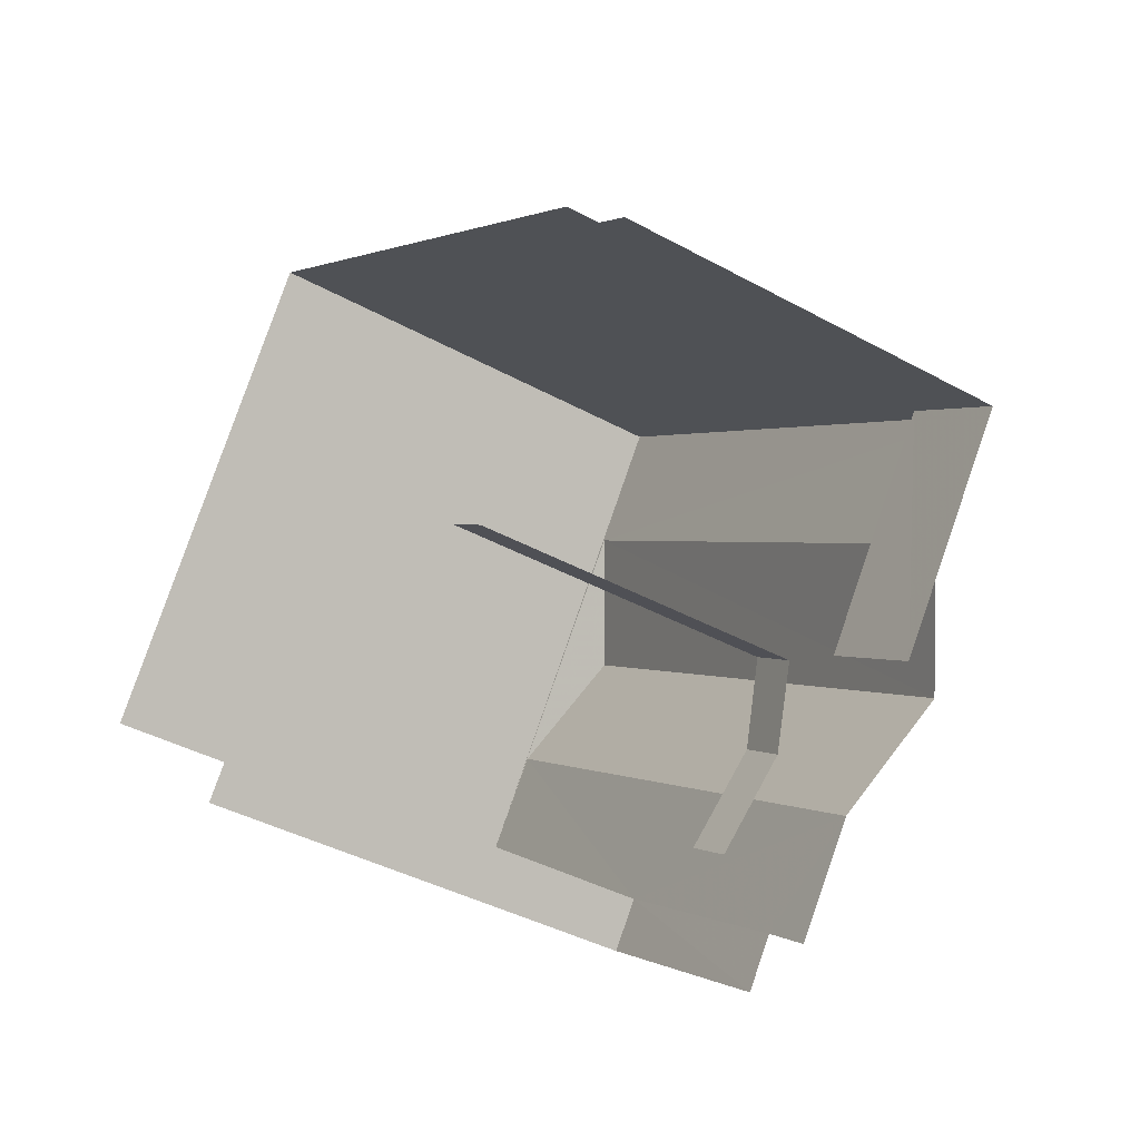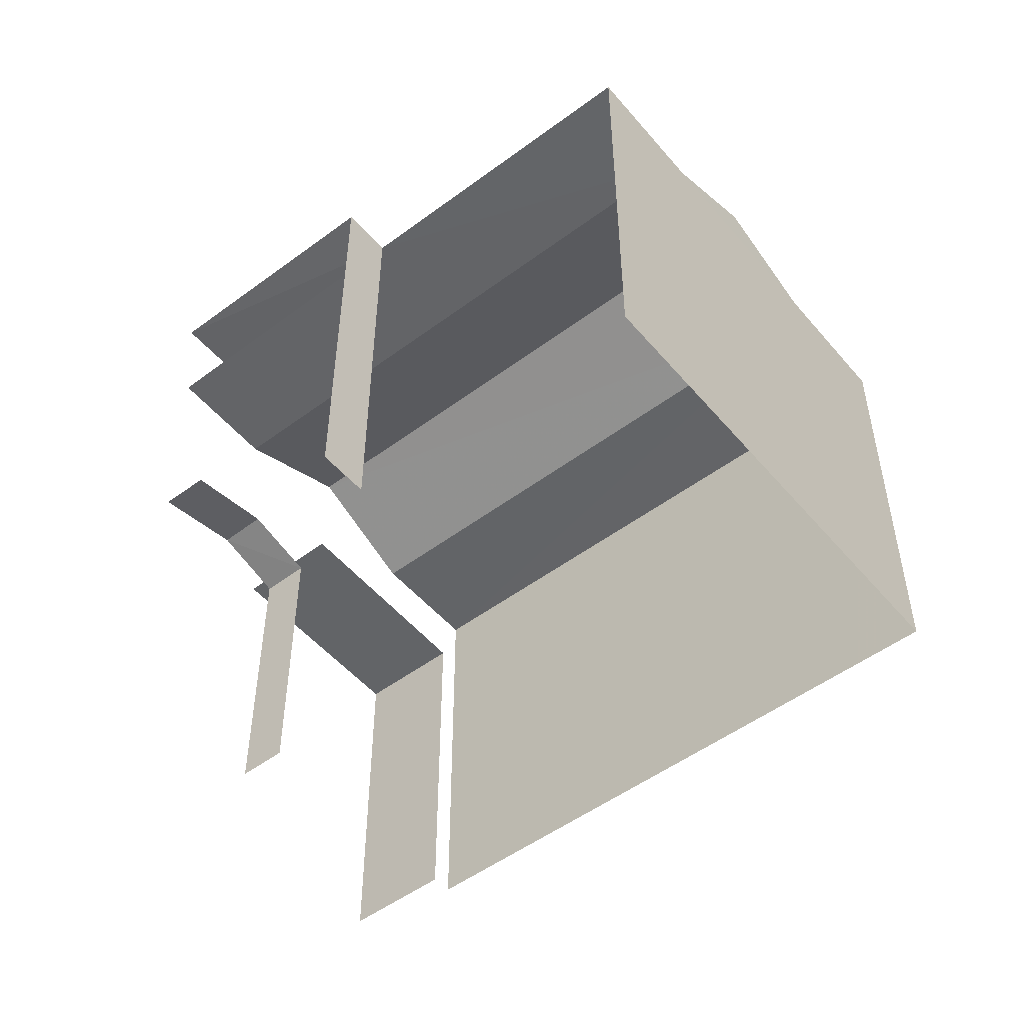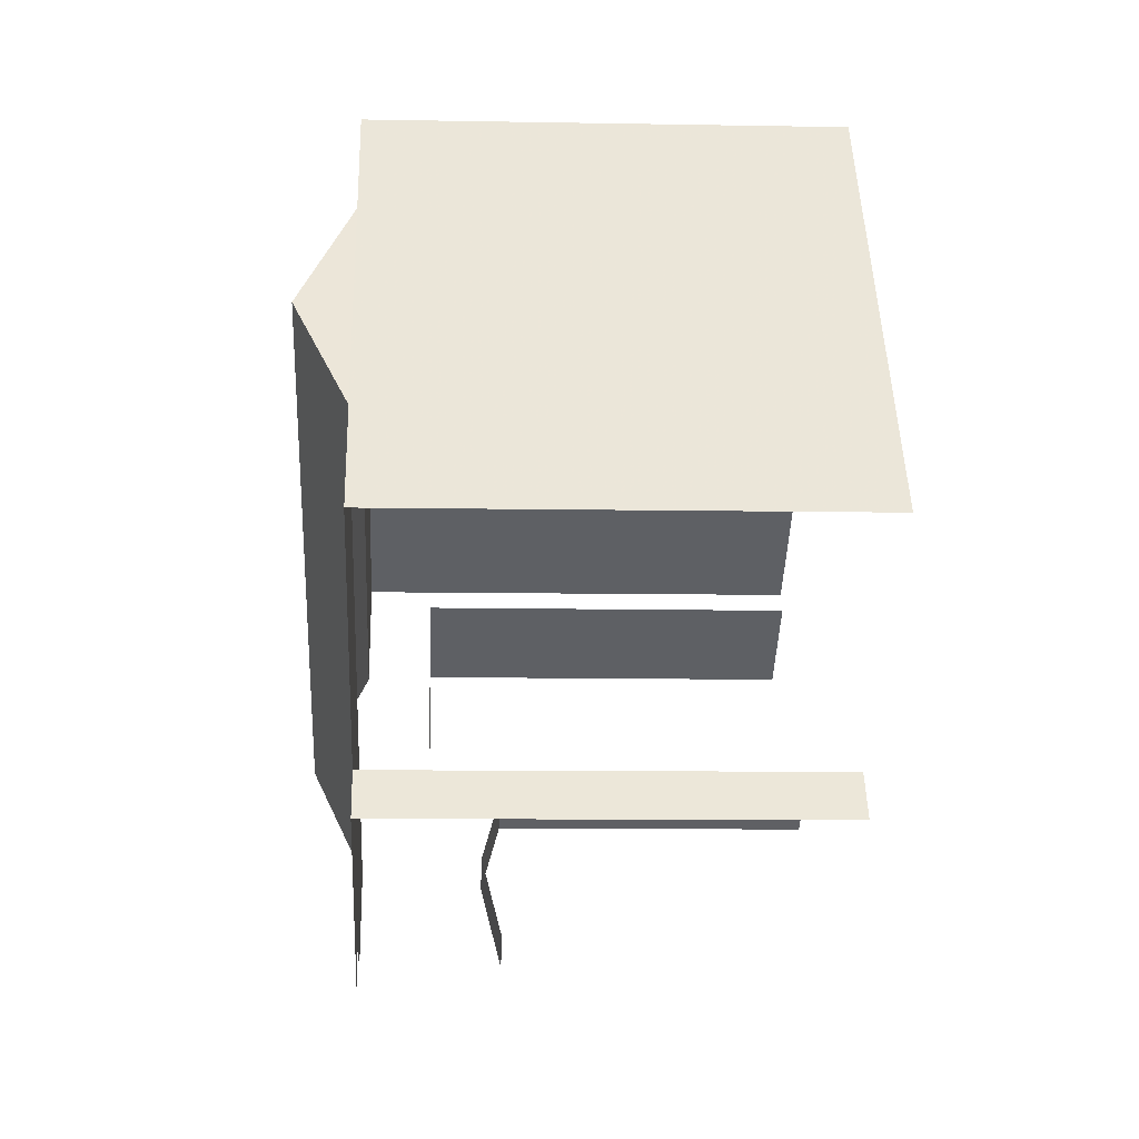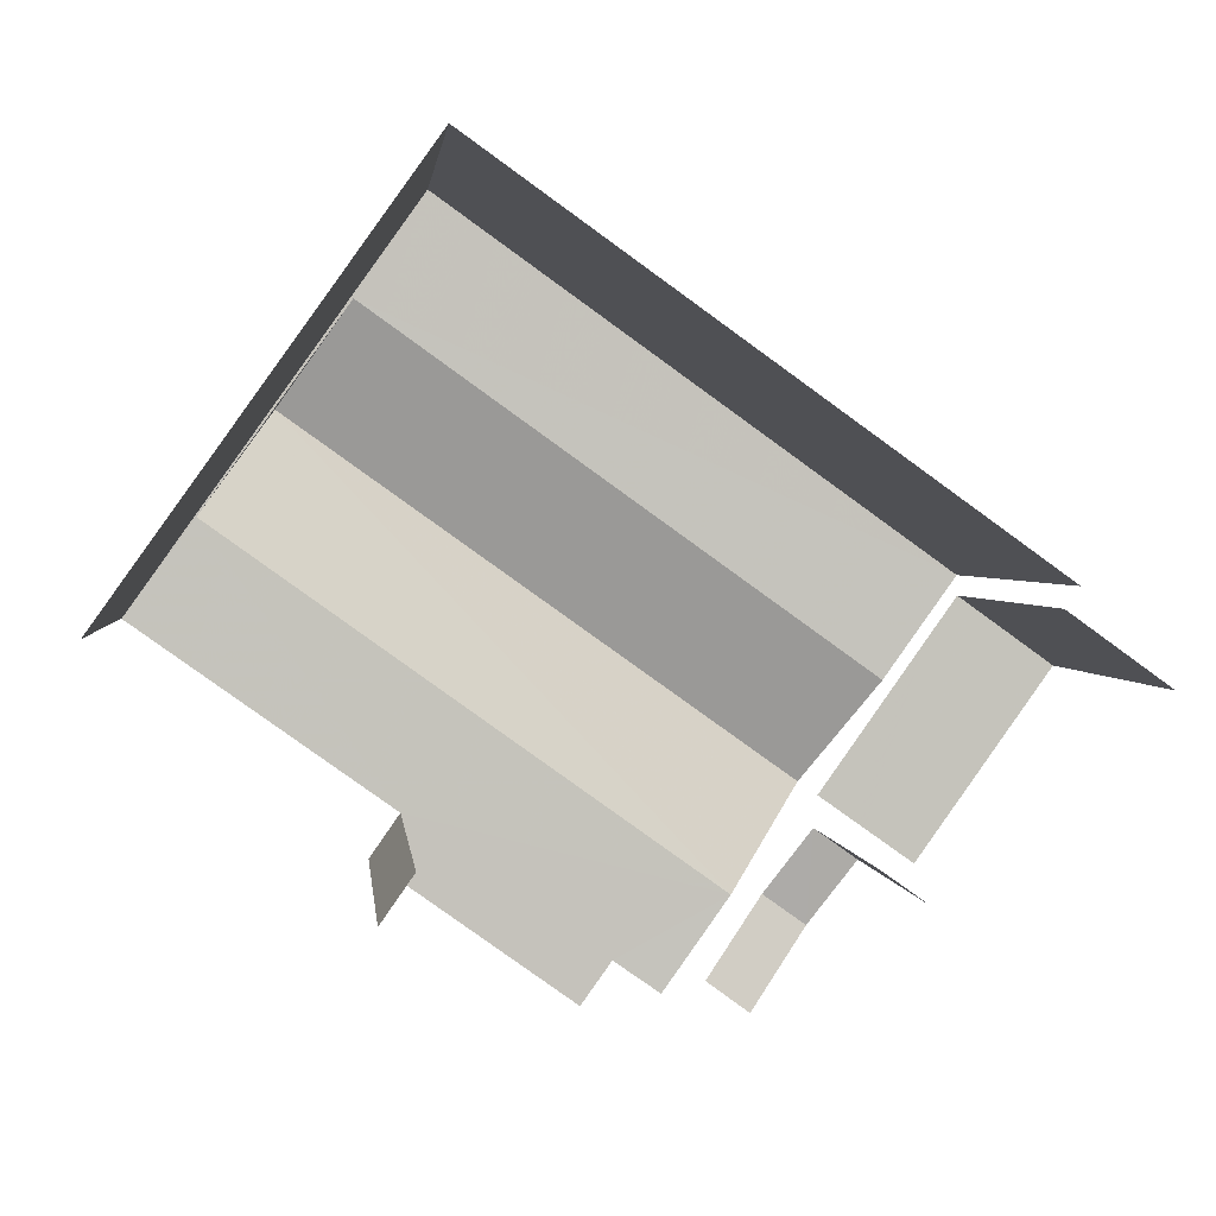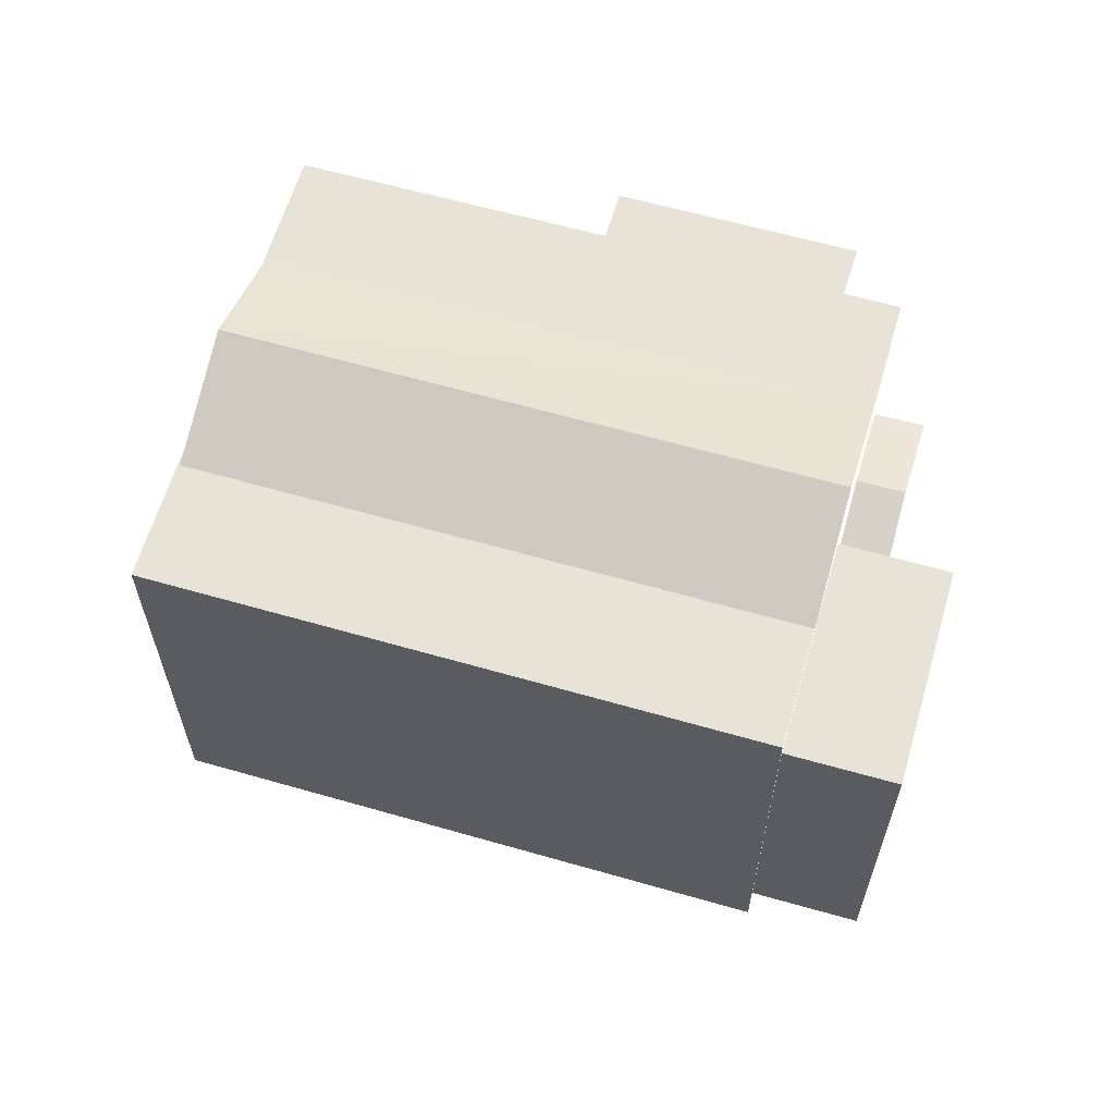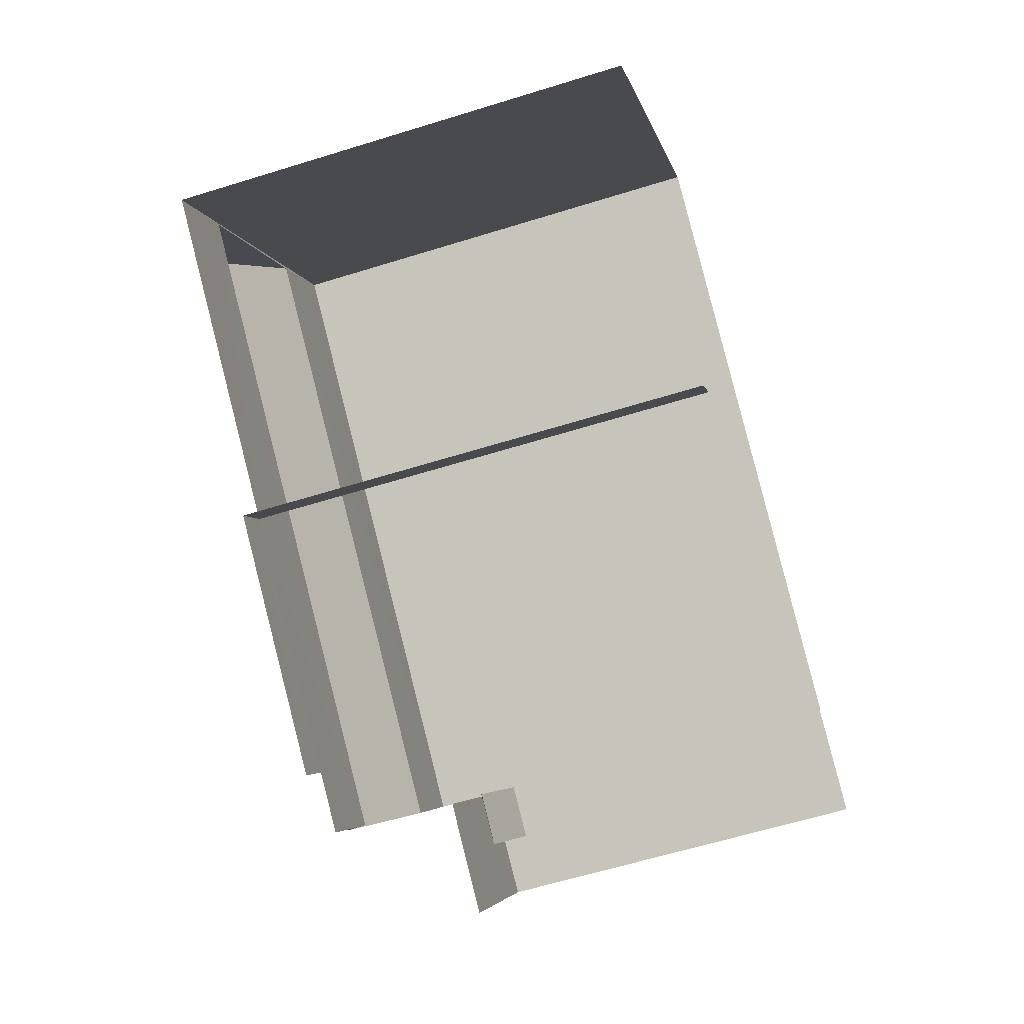
<metadata>
{"format":"obj","ext":"obj","renderer":"f3d","projection":"perspective","resolution":1024,"background":"white","views":[{"elev":-39.9,"azim":-124.3,"up":"+Y"},{"elev":-51.3,"azim":74.5,"up":"+Z"},{"elev":-8.0,"azim":87.2,"up":"+Y"},{"elev":1.9,"azim":174.1,"up":"+Y"},{"elev":62.2,"azim":-128.2,"up":"+Z"},{"elev":-60.0,"azim":107.6,"up":"+Y"}]}
</metadata>
<code>
v -2.237e+05 -1.268e+05 19.04
v -2.237e+05 -1.268e+05 19.04
v -2.237e+05 -1.268e+05 19.04
v -2.237e+05 -1.268e+05 19.04
v -2.237e+05 -1.268e+05 19.04
v -2.237e+05 -1.268e+05 19.04
v -2.237e+05 -1.268e+05 19.04
v -2.237e+05 -1.268e+05 19.04
v -2.237e+05 -1.268e+05 19.04
v -2.237e+05 -1.268e+05 19.04
v -2.237e+05 -1.268e+05 19.04
v -2.237e+05 -1.268e+05 19.04
v -2.237e+05 -1.268e+05 19.04
v -2.237e+05 -1.268e+05 19.04
v -2.237e+05 -1.268e+05 19.04
v -2.237e+05 -1.268e+05 19.04
v -2.237e+05 -1.268e+05 26.26
v -2.237e+05 -1.268e+05 26.26
v -2.237e+05 -1.268e+05 26.26
v -2.237e+05 -1.268e+05 26.26
v -2.237e+05 -1.268e+05 26.26
v -2.237e+05 -1.268e+05 26.26
v -2.237e+05 -1.268e+05 26.26
v -2.237e+05 -1.268e+05 26.26
v -2.237e+05 -1.268e+05 26.26
v -2.237e+05 -1.268e+05 26.26
v -2.237e+05 -1.268e+05 26.26
v -2.237e+05 -1.268e+05 26.26
v -2.237e+05 -1.268e+05 25.22
v -2.237e+05 -1.268e+05 25.22
v -2.237e+05 -1.268e+05 25.22
v -2.237e+05 -1.268e+05 25.22
v -2.237e+05 -1.268e+05 24.36
v -2.237e+05 -1.268e+05 24.36
v -2.237e+05 -1.268e+05 24.05
v -2.237e+05 -1.268e+05 24.05
v -2.237e+05 -1.268e+05 27.09
v -2.237e+05 -1.268e+05 27.09
v -2.237e+05 -1.268e+05 24.05
v -2.237e+05 -1.268e+05 24.05
f 1 2 3
f 4 3 5
f 2 6 7
f 8 5 9
f 10 11 12
f 13 14 15
f 13 12 11
f 14 2 7
f 9 5 16
f 16 2 11
f 3 2 16
f 5 3 16
f 13 11 14
f 11 2 14
f 2 1 24
f 25 2 24
f 32 31 9
f 16 32 9
f 13 15 36
f 15 21 36
f 39 16 11
f 20 33 36
f 32 39 33
f 32 20 38
f 36 21 20
f 32 16 39
f 4 5 29
f 19 32 38
f 18 29 19
f 18 4 29
f 29 32 19
f 32 33 20
f 22 7 28
f 22 14 7
f 30 8 9
f 31 30 9
f 40 10 34
f 10 12 34
f 12 35 34
f 36 35 12
f 13 36 12
f 27 7 6
f 27 28 7
f 22 21 15
f 14 22 15
f 17 18 19
f 20 21 22
f 17 23 24
f 23 20 25
f 26 18 17
f 26 17 24
f 27 25 28
f 25 22 28
f 23 25 24
f 25 20 22
f 29 30 31
f 32 29 31
f 33 34 35
f 36 33 35
f 20 37 38
f 20 23 37
f 17 38 37
f 17 19 38
f 39 40 34
f 33 39 34
f 11 10 40
f 39 11 40
f 17 37 23
f 5 8 30
f 29 5 30
f 26 3 4
f 18 26 4
f 2 27 6
f 2 25 27
f 24 1 3
f 26 24 3

</code>
